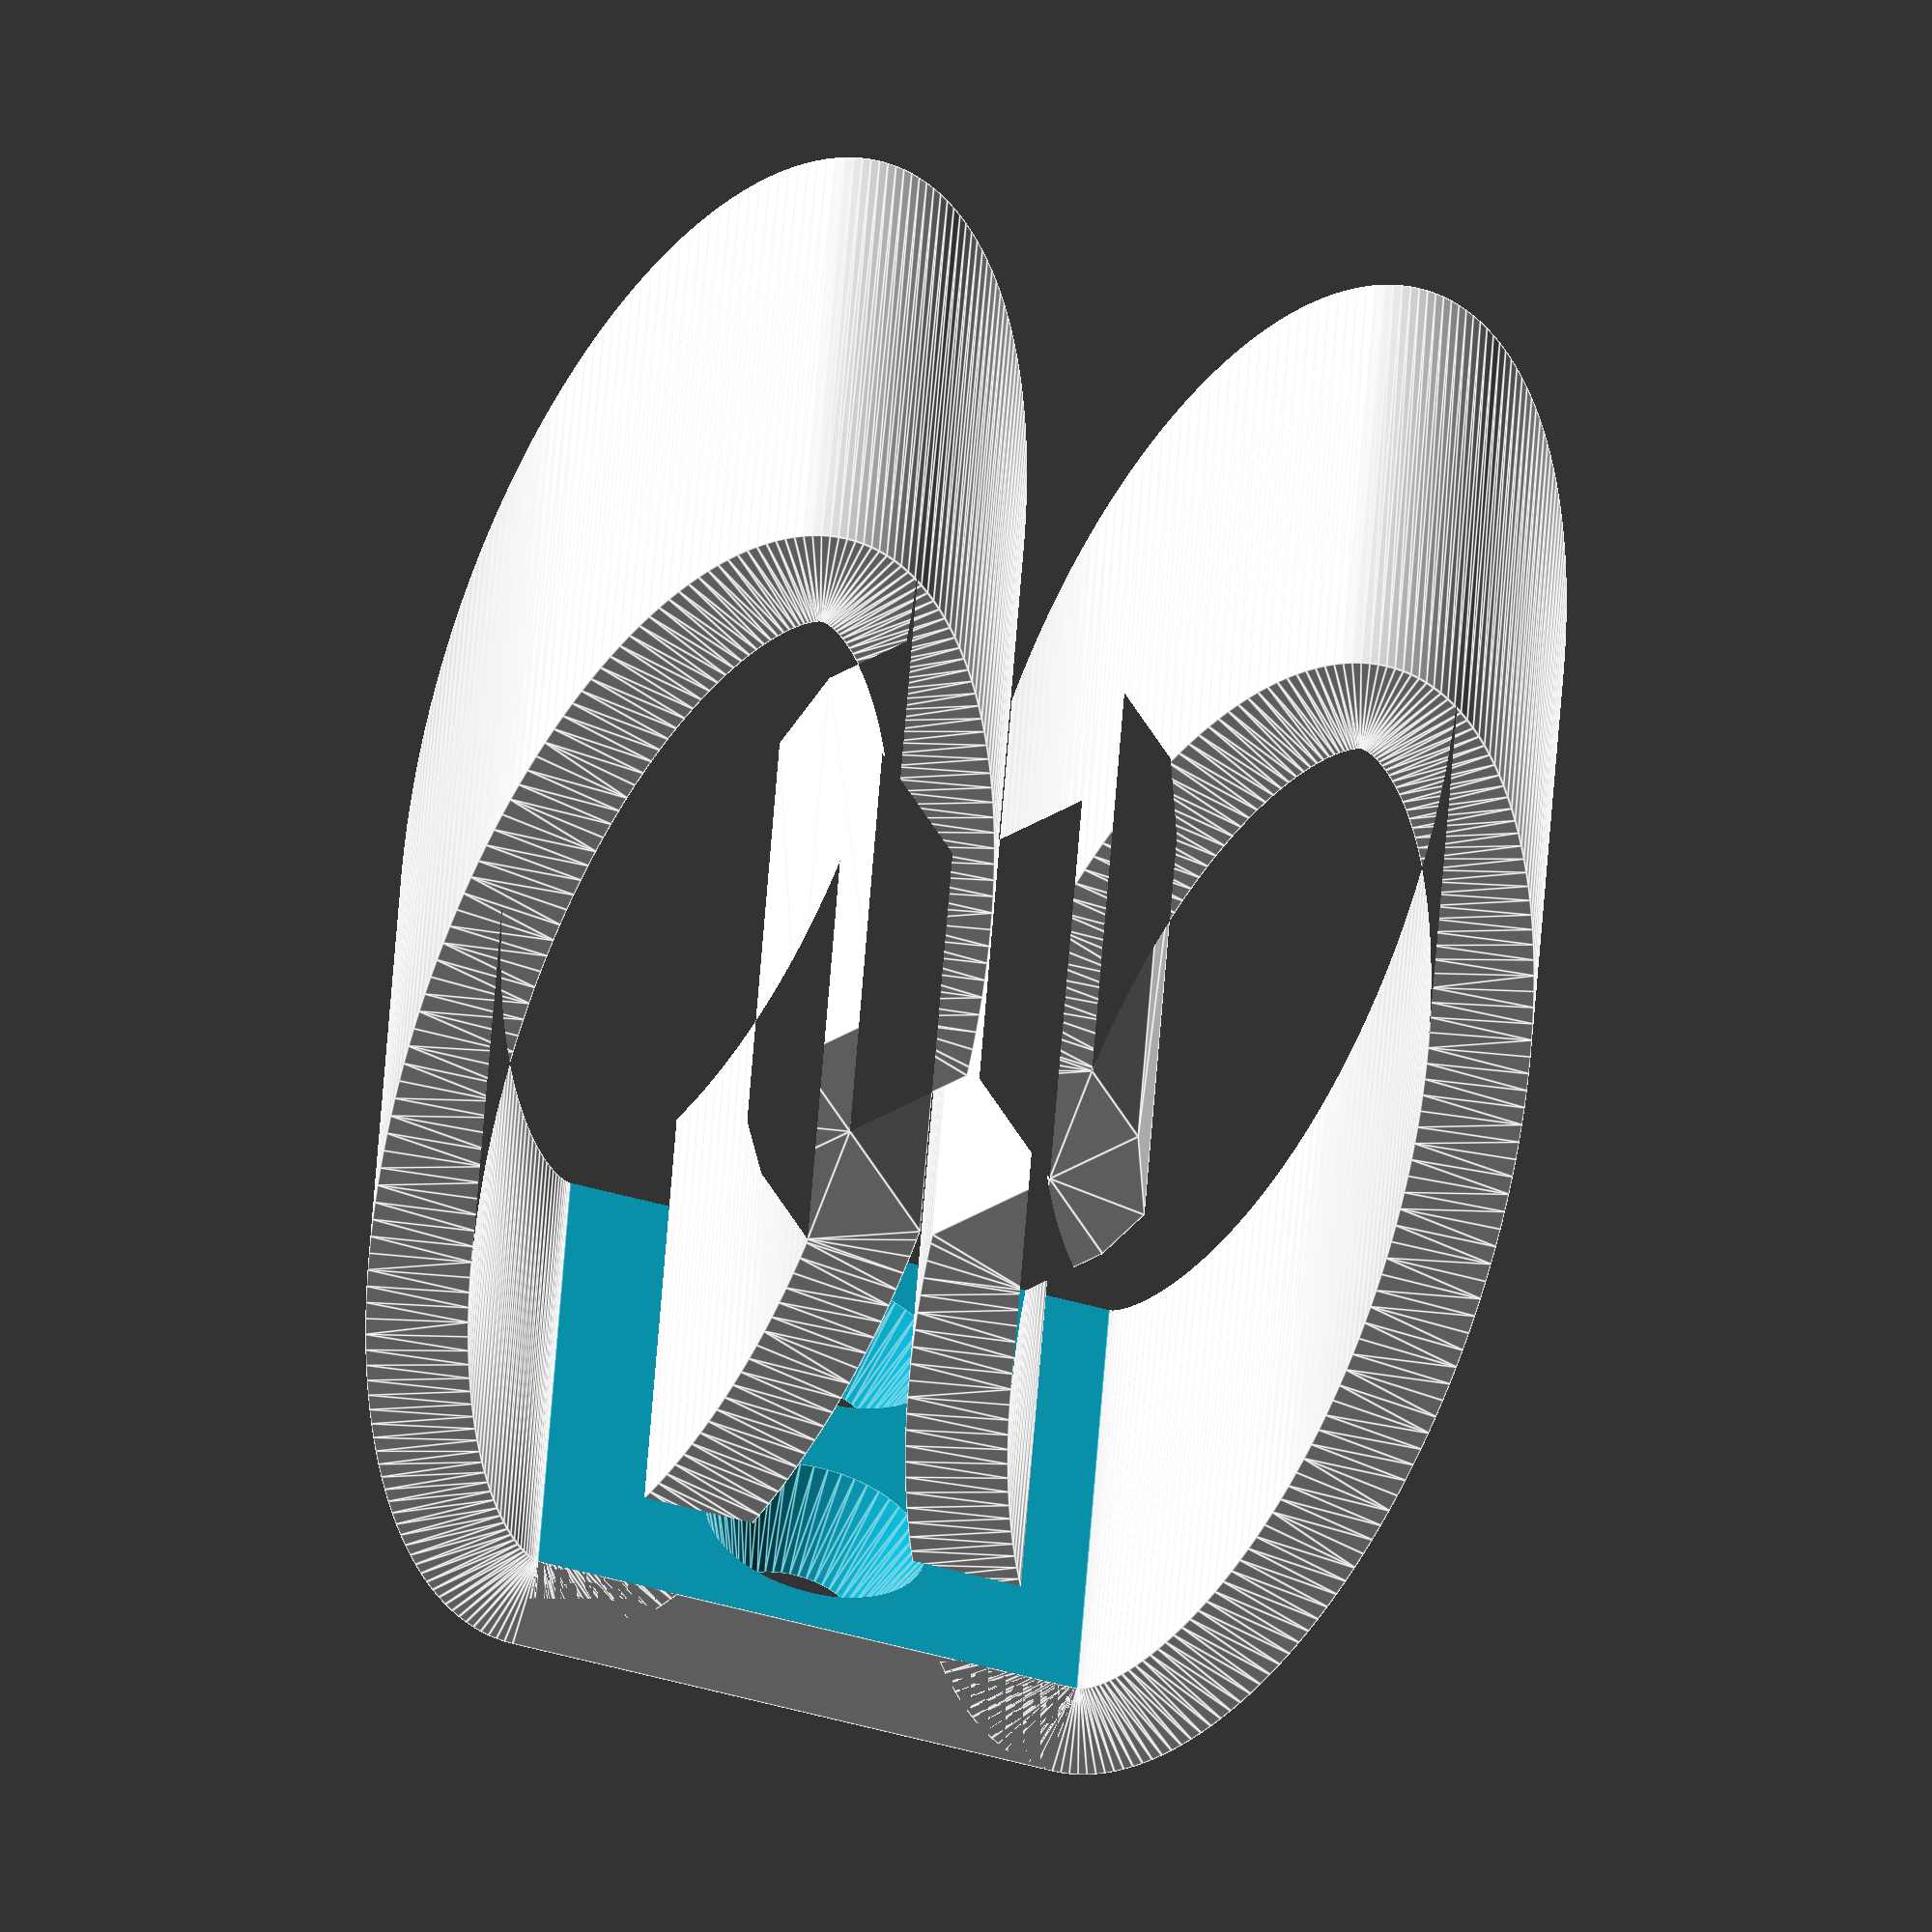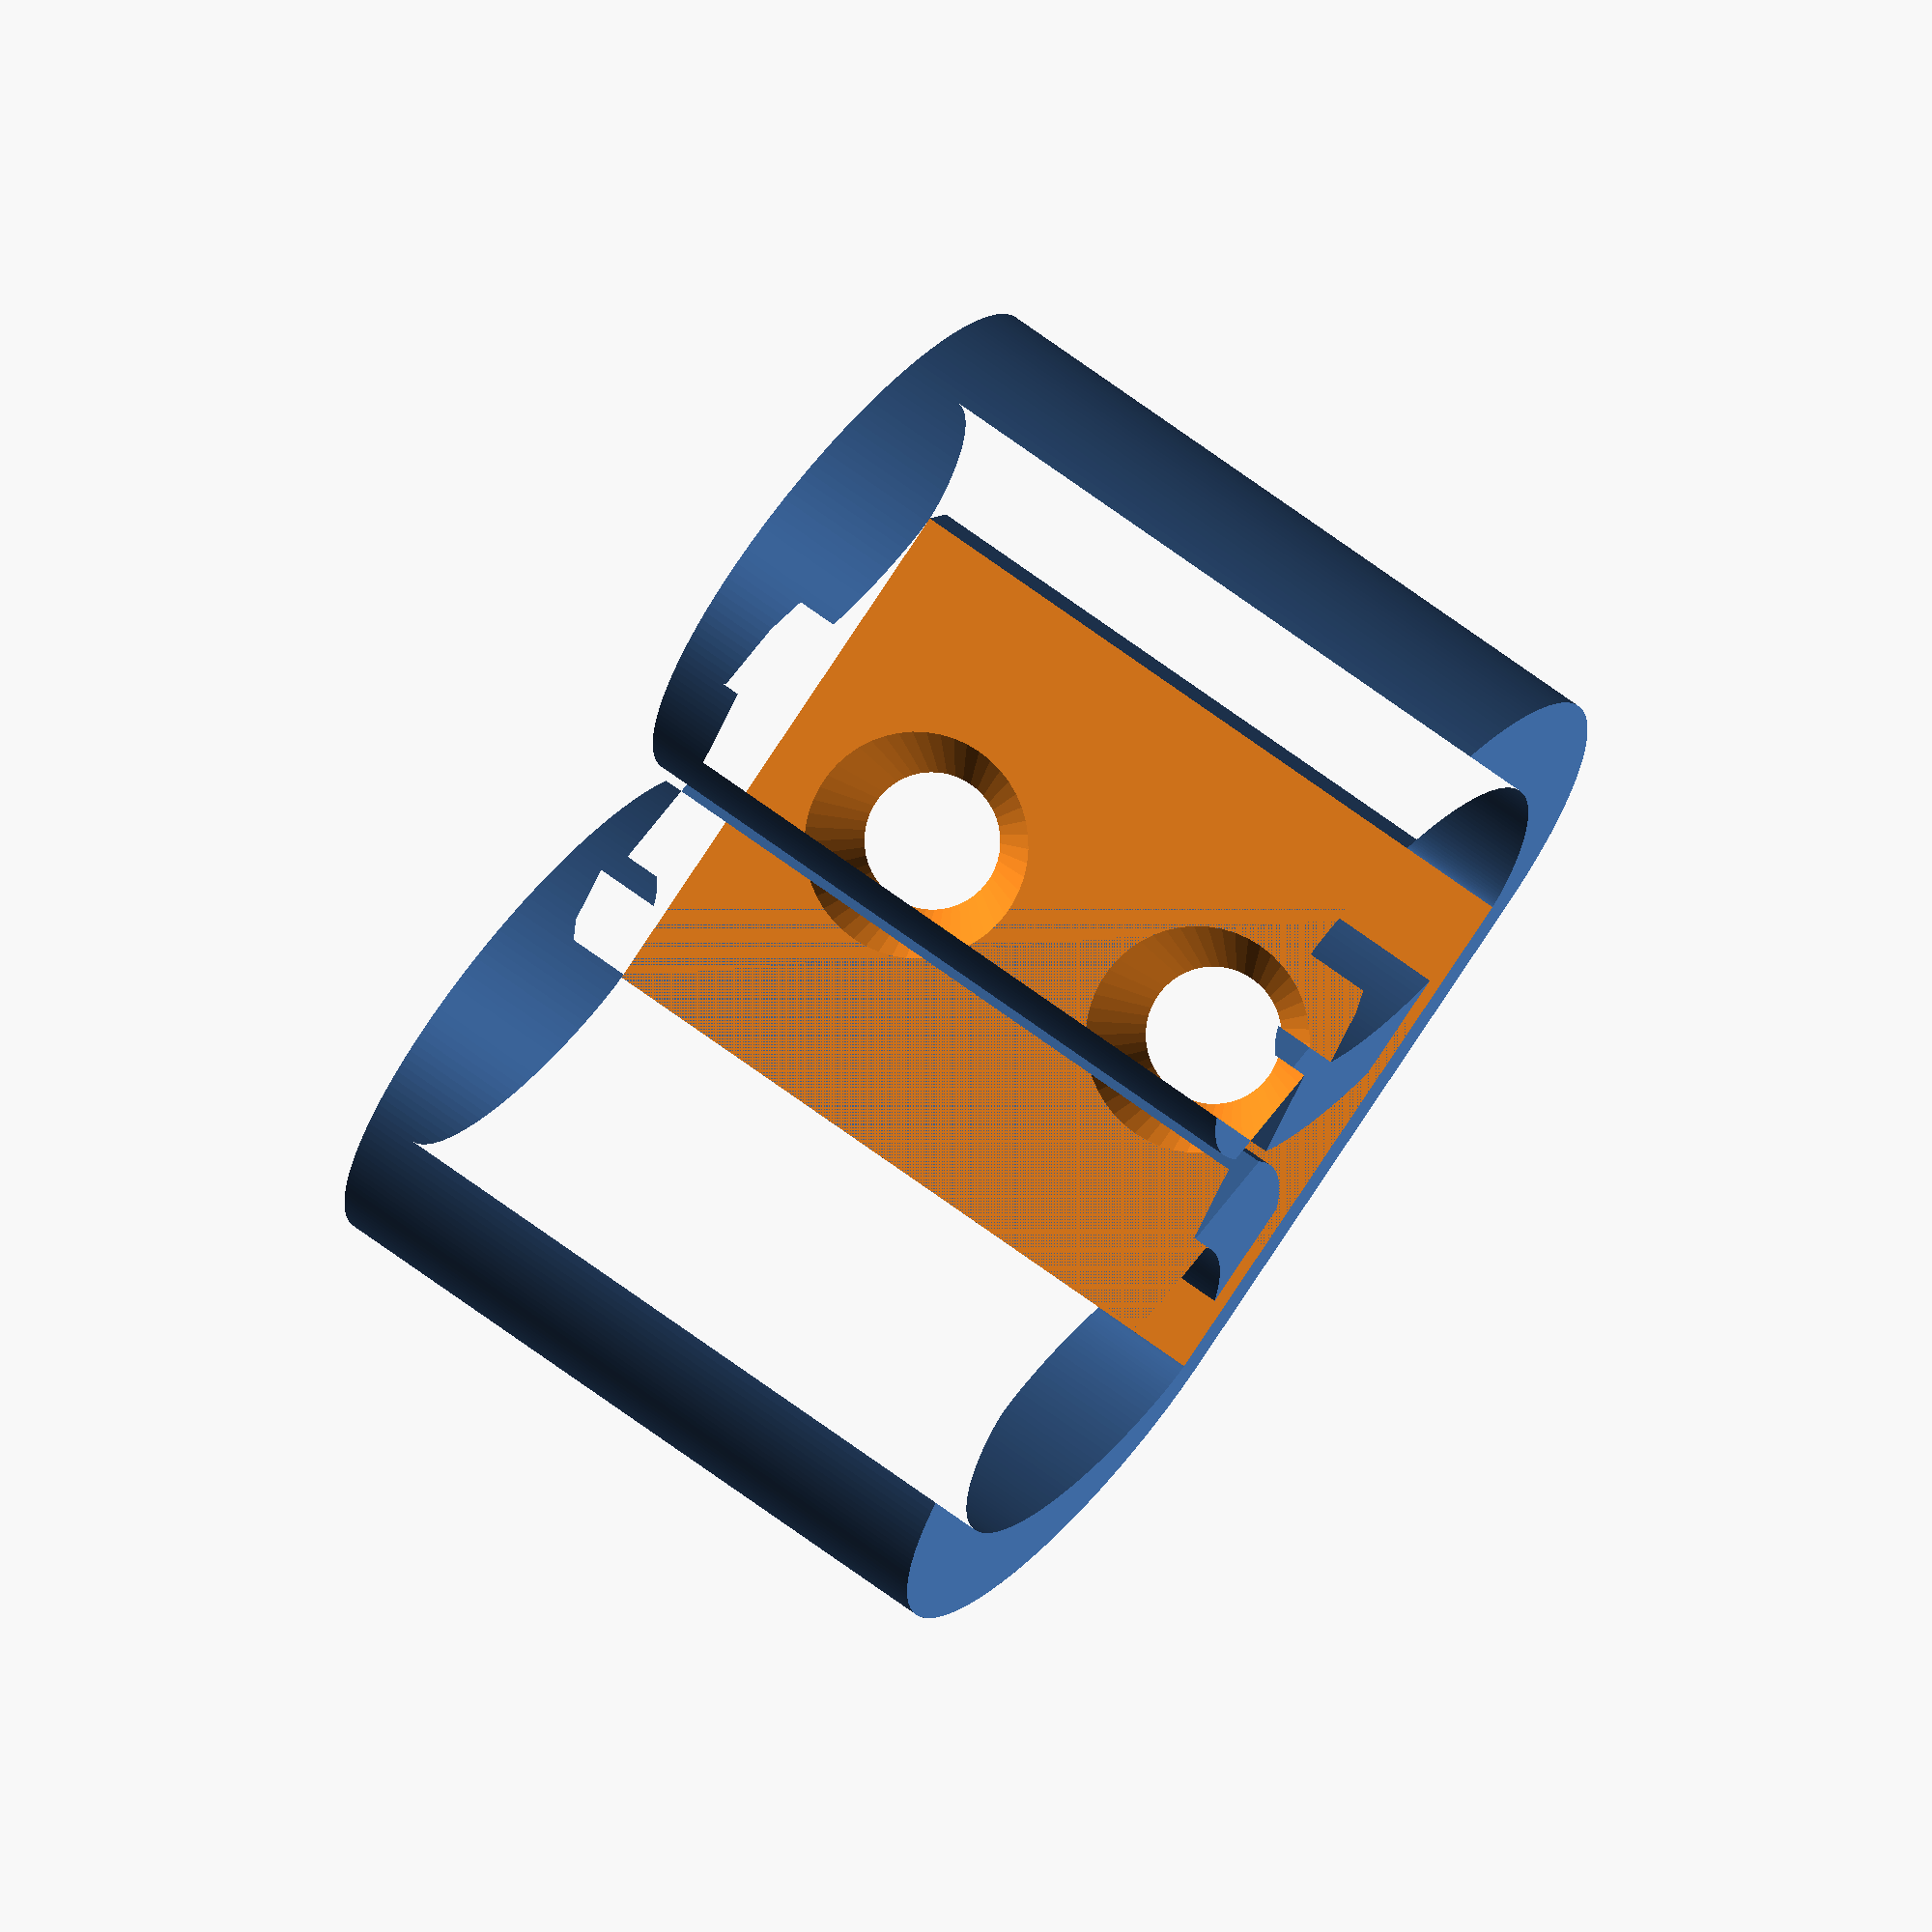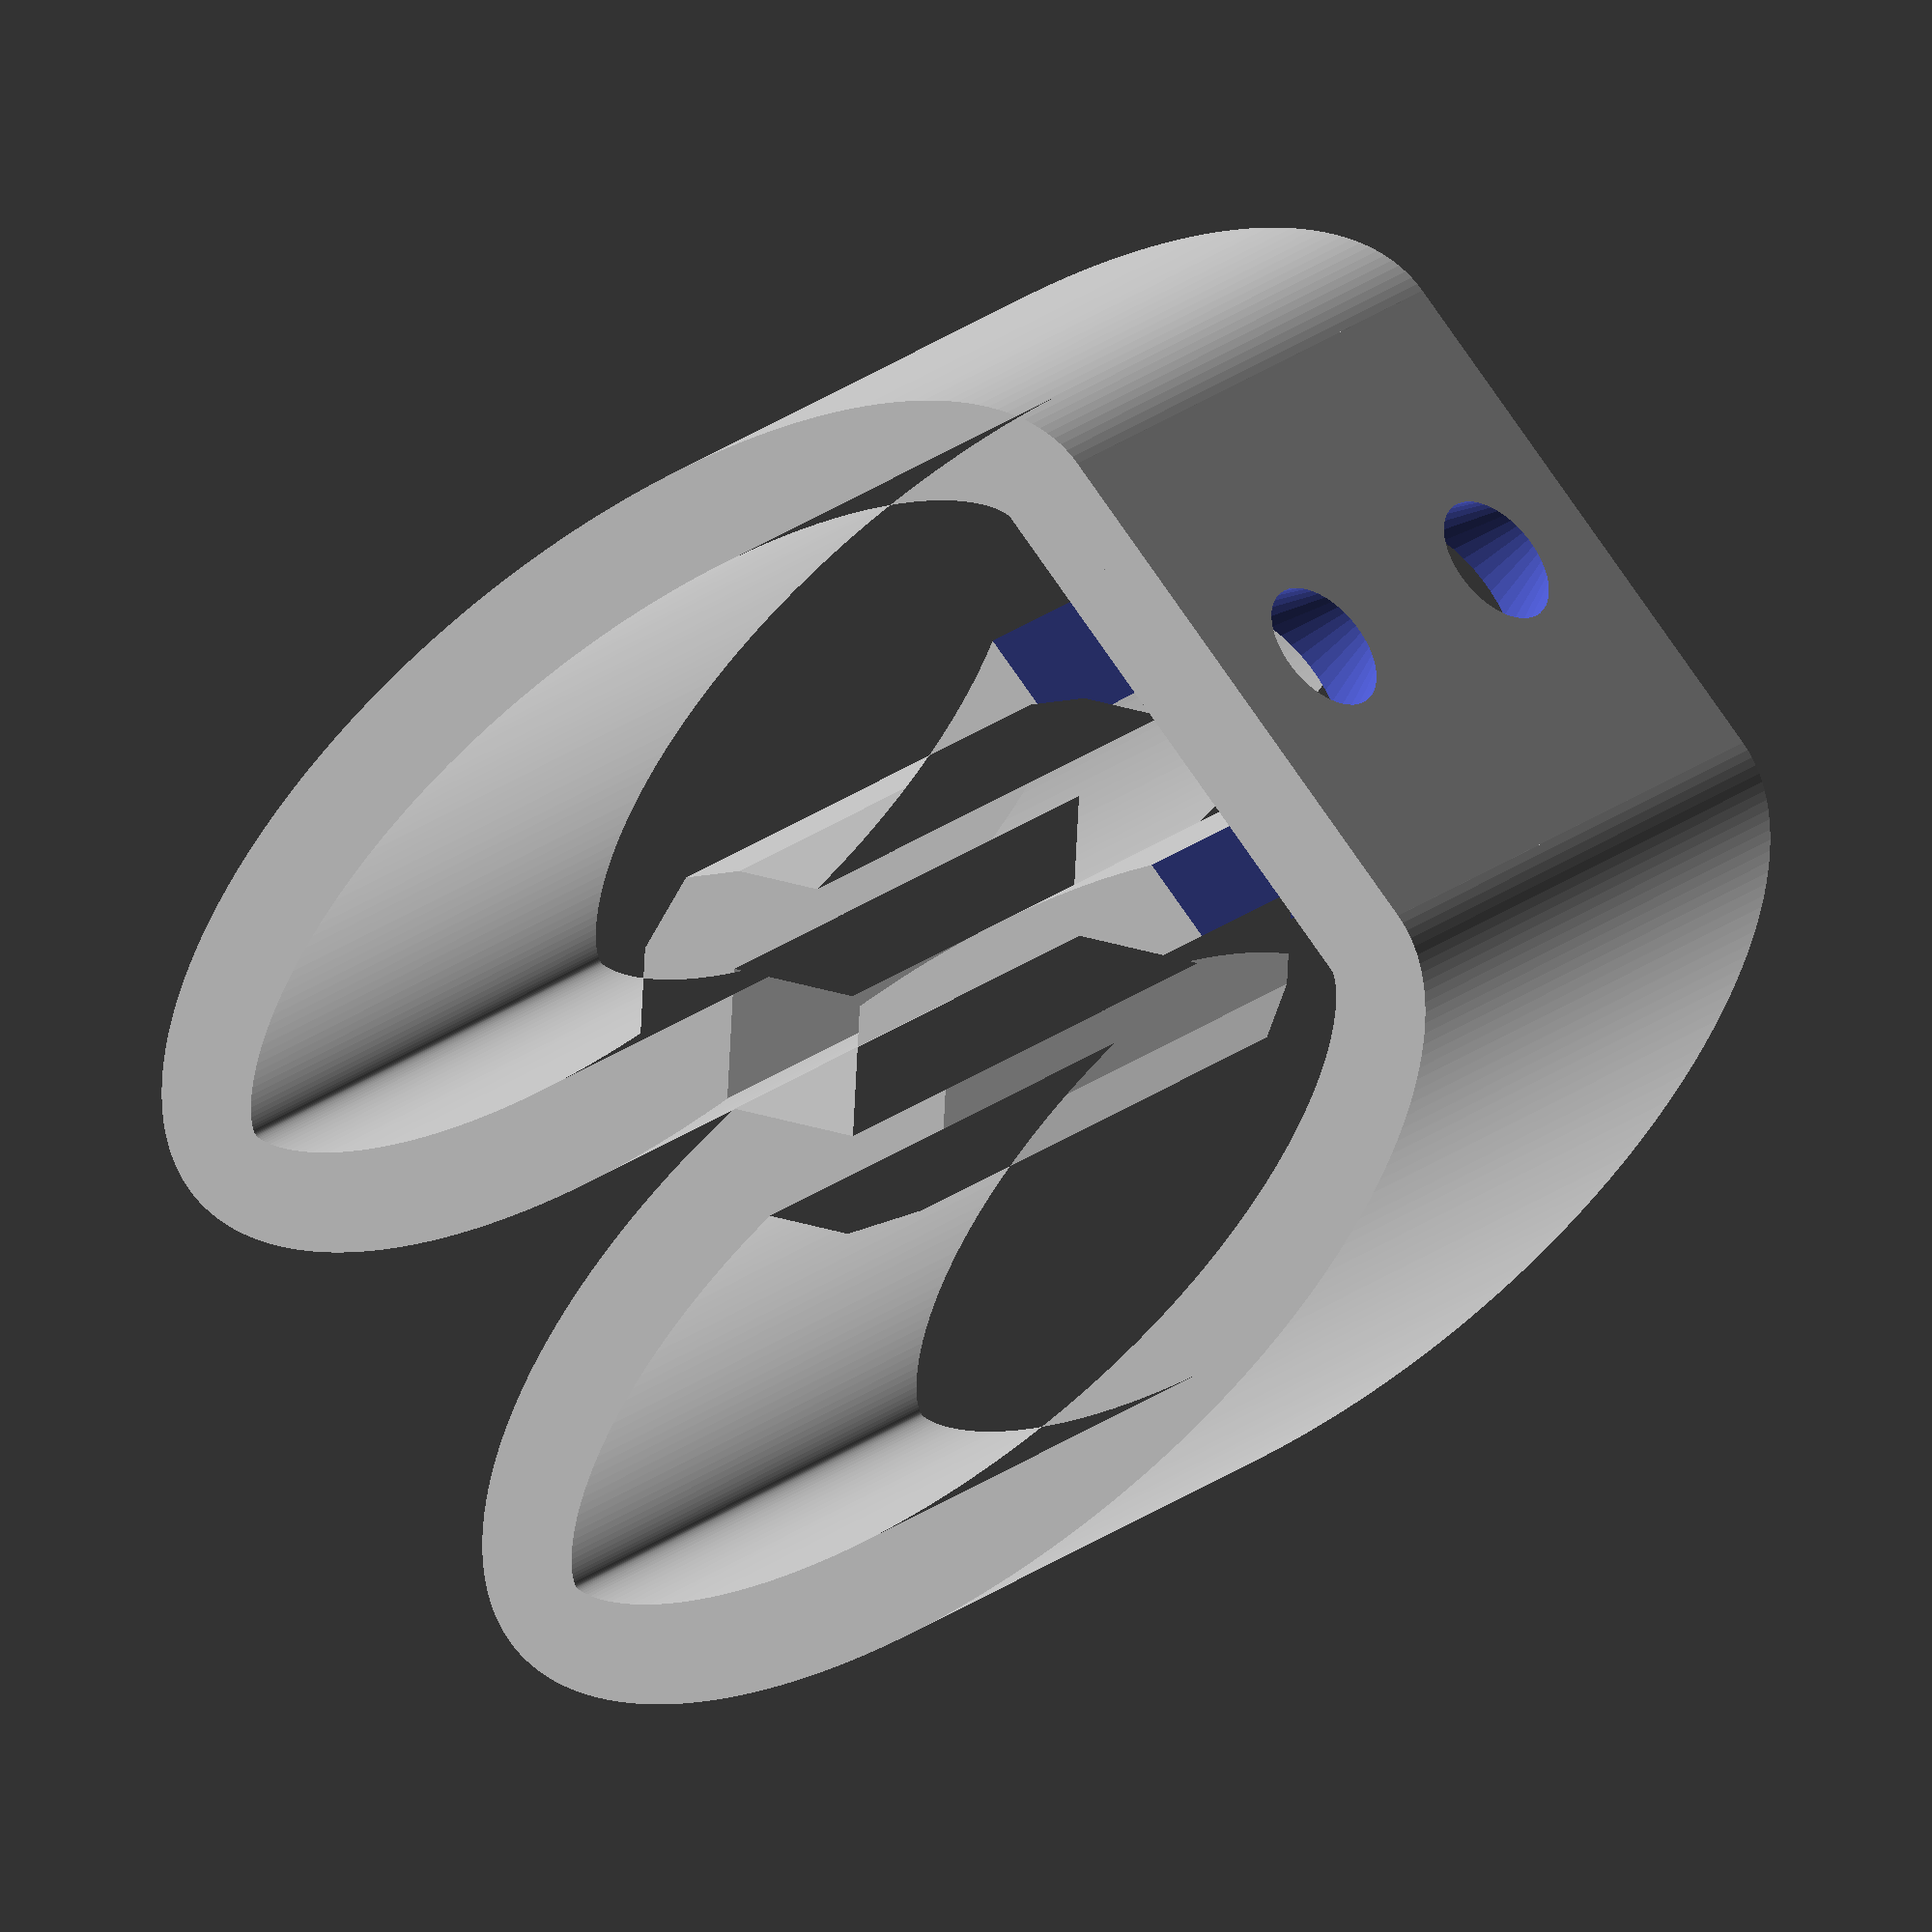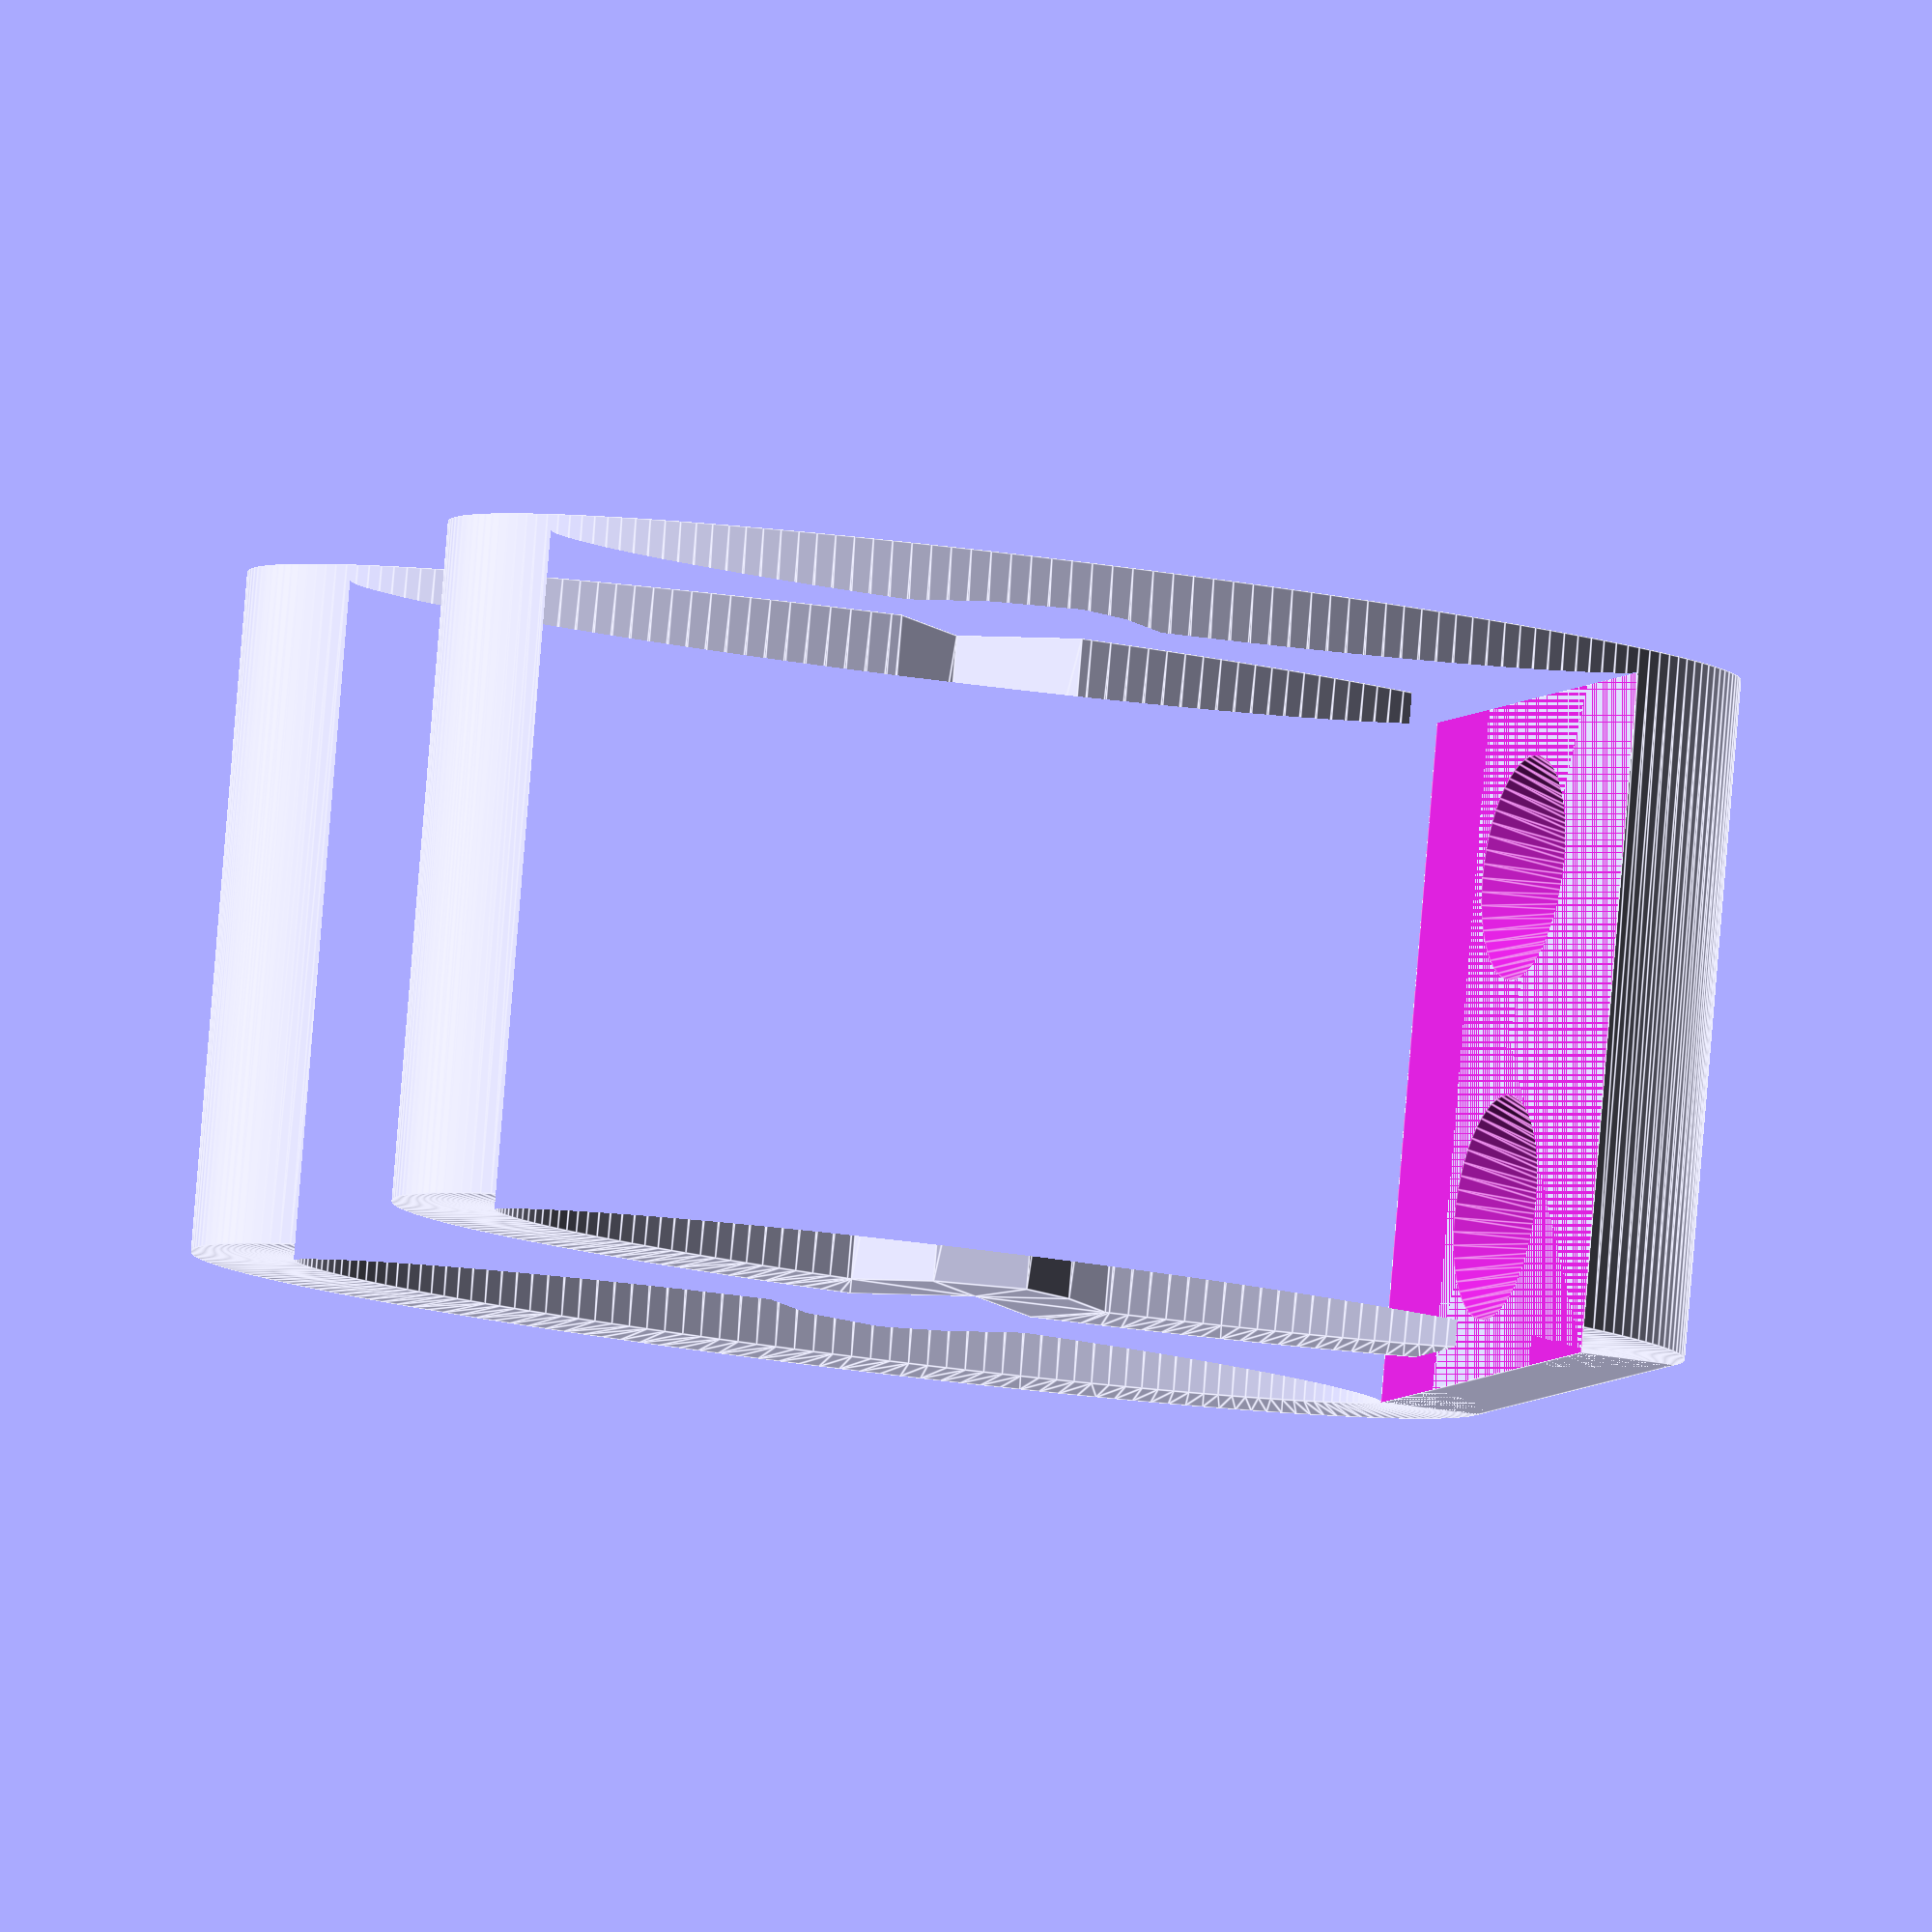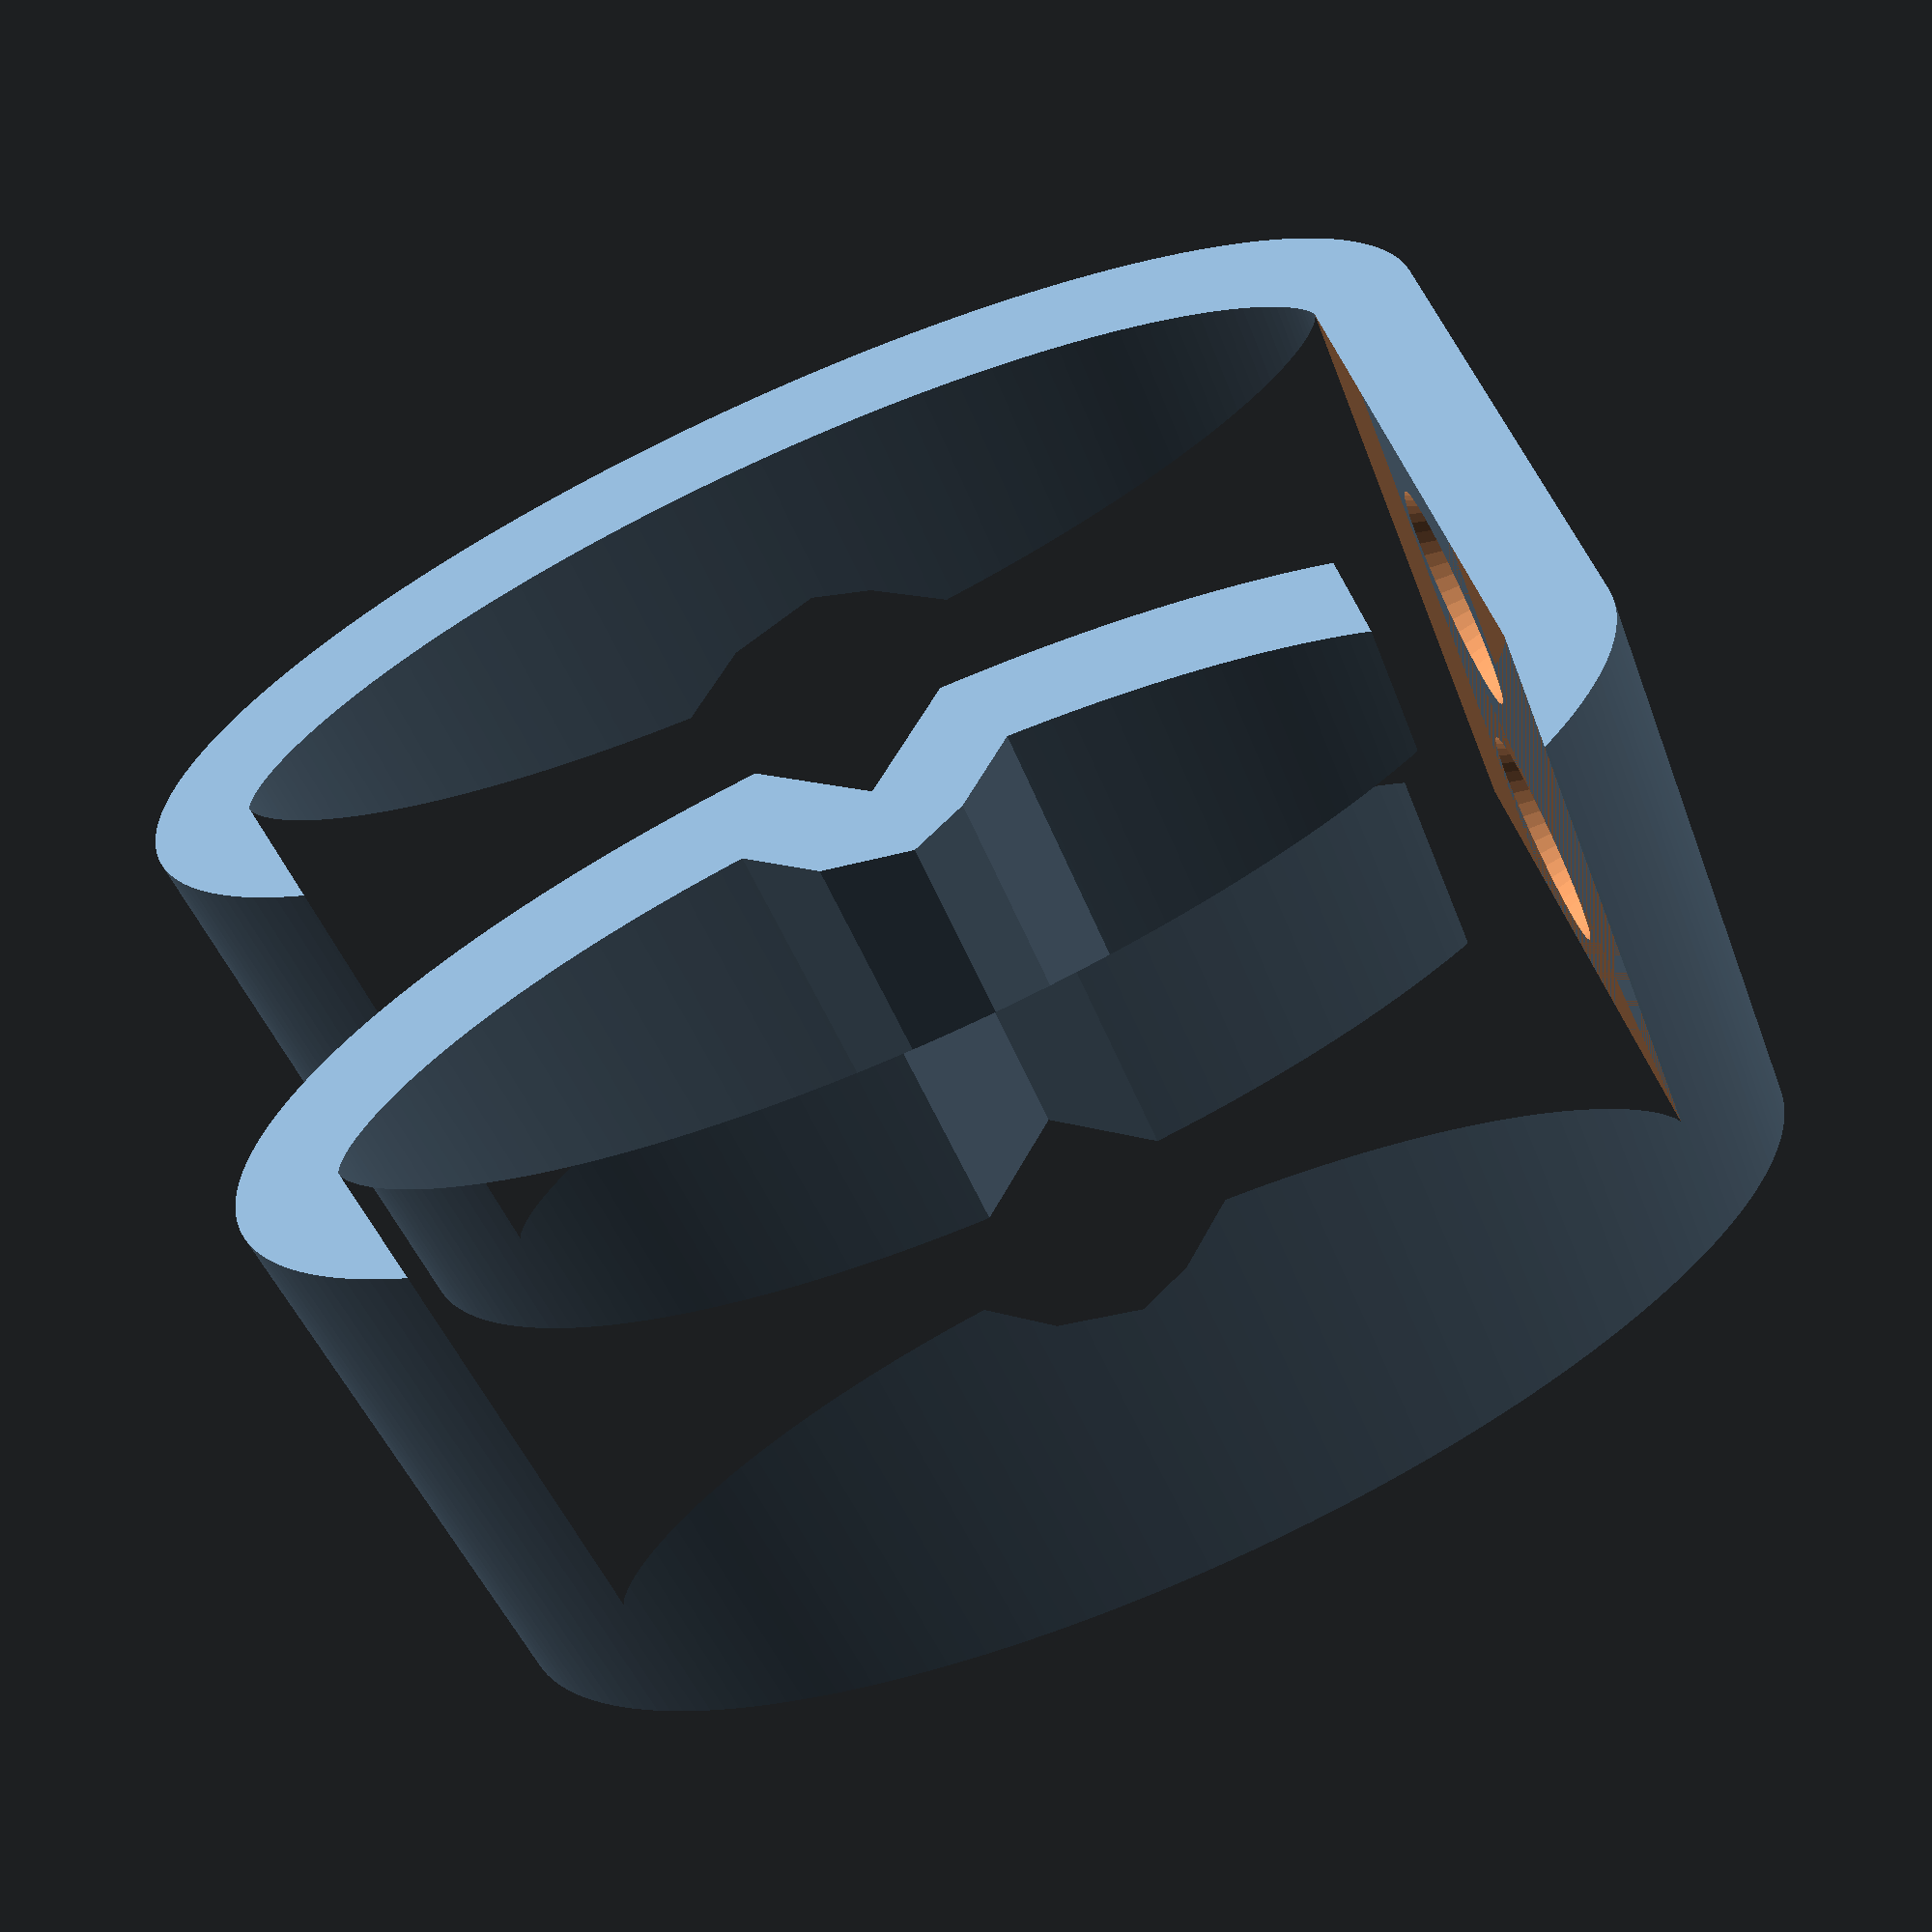
<openscad>
/********* BEST VIEWED IN 80 COLUMNS ** BEST VIEWED IN 80 COLUMNS **************
*
* Spring Clip Screwdriver Holder
* Benjamen Johnson <workshop.electronsmith.com>
* 20190509
* Version 3
* openSCAD Version: 2015.03-2 
*******************************************************************************/
// number of mounting holes
mounting_hole_num = 2; // [0,1,2]

// mounting hole diameter
mount_hole_dia = 4;

// Countersunk mounting hole?
countersink = 1; //[0:false, 1:true]

//Countersink angle
countersink_angle = 82;

//Countersink depth
countersink_depth = 3;

// How high is the entire spring clip holder
holder_height = 20;

// the distance between the springs
spring_distance = 0.2;

// the size of the notch
notch_radius = 3;

// type of notch
notch_type = 4; // [4:Diamond, 5:Hex, 50:Semicircle]

// How thick are the two springs
wall_thickness = 3;

// width of the ellipse that makes the spring
spring_width = 16;

//height of the ellipse that makes the spring
spring_height = 40;

// make holes go all the way through in preview
render_offset = 0.01;

x=tan(countersink_angle/2)*countersink_depth/2;

difference(){
    
    union(){
        holder();
        mirror([1,0,0])holder();
        
        //join the two sides
        translate([0,-spring_height/2+wall_thickness/2,0])cube([spring_width+spring_distance,wall_thickness,holder_height],center=true);
    } // end union
    
    //cut the inside of the spring
    translate([0,-spring_height/2+3*wall_thickness/2,0])cube([spring_width+spring_distance,wall_thickness,2*holder_height],center=true);
   
    //cut the mounting hole
    if (mounting_hole_num == 1){    
        translate([0,-spring_height/2+wall_thickness/2,0])rotate([90,0,0])cylinder(d=mount_hole_dia,h=wall_thickness+render_offset, center=true,$fn=50);
        if (countersink){
            translate([0,-spring_height/2+wall_thickness/2+(wall_thickness-countersink_depth)/2,0])rotate([90,0,0])cylinder(d2=mount_hole_dia, d1=mount_hole_dia+2*x, h=countersink_depth+render_offset,center=true,$fn=50);
        } //end if countersink
    } //end if 1 mounting hole
    else if (mounting_hole_num == 2){
        translate([0,-spring_height/2+wall_thickness/2,-holder_height/4])rotate([90,0,0])cylinder(d=mount_hole_dia,h=wall_thickness+render_offset, center=true,$fn=50);
        translate([0,-spring_height/2+wall_thickness/2,holder_height/4])rotate([90,0,0])cylinder(d=mount_hole_dia,h=wall_thickness+render_offset, center=true,$fn=50);
        if (countersink){
            translate([0,-spring_height/2+wall_thickness/2+(wall_thickness-countersink_depth)/2,-holder_height/4])rotate([90,0,0])cylinder(d2=mount_hole_dia, d1=mount_hole_dia+2*x, h=countersink_depth+render_offset,center=true,$fn=50);
            translate([0,-spring_height/2+wall_thickness/2+(wall_thickness-countersink_depth)/2,holder_height/4])rotate([90,0,0])cylinder(d2=mount_hole_dia, d1=mount_hole_dia+2*x, h=countersink_depth+render_offset,center=true,$fn=50);
        } // end if countersink
    } //end if 2 mounting holes
} //end difference


/*******************************************************************************
* Function to make the spring three dimensional and have thickness
*******************************************************************************/
module holder()
{
    translate([0,0,-holder_height/2])
    linear_extrude(height=holder_height){
        difference(){
            spring();
            offset(r=-wall_thickness)spring();
        }// end difference
    } // end linear_extrude
}

/*******************************************************************************
* Function to make the outline of one side of the spring
*******************************************************************************/
module spring()
{
    difference(){
        translate([-(spring_width/2+spring_distance/2),0,0])ellipse(spring_width/2,spring_height/2,200);
        circle(r=notch_radius,center=true,$fn=notch_type);
        }// end difference      
}// end module

/*******************************************************************************
* Simple function to make an ellipse
* a: semi-minor axis
* b: semi-major axis
* res: smoothness -- render with how many sides ($fn)
*******************************************************************************/
module ellipse(a,b,res){
    scale([a,b,1])circle(r=1,$fn=res,center=true);
}// end module
</openscad>
<views>
elev=326.6 azim=345.9 roll=182.7 proj=o view=edges
elev=100.6 azim=164.3 roll=234.9 proj=o view=solid
elev=343.1 azim=131.7 roll=210.1 proj=o view=solid
elev=97.4 azim=248.8 roll=355.3 proj=o view=edges
elev=44.6 azim=105.7 roll=199.4 proj=p view=wireframe
</views>
